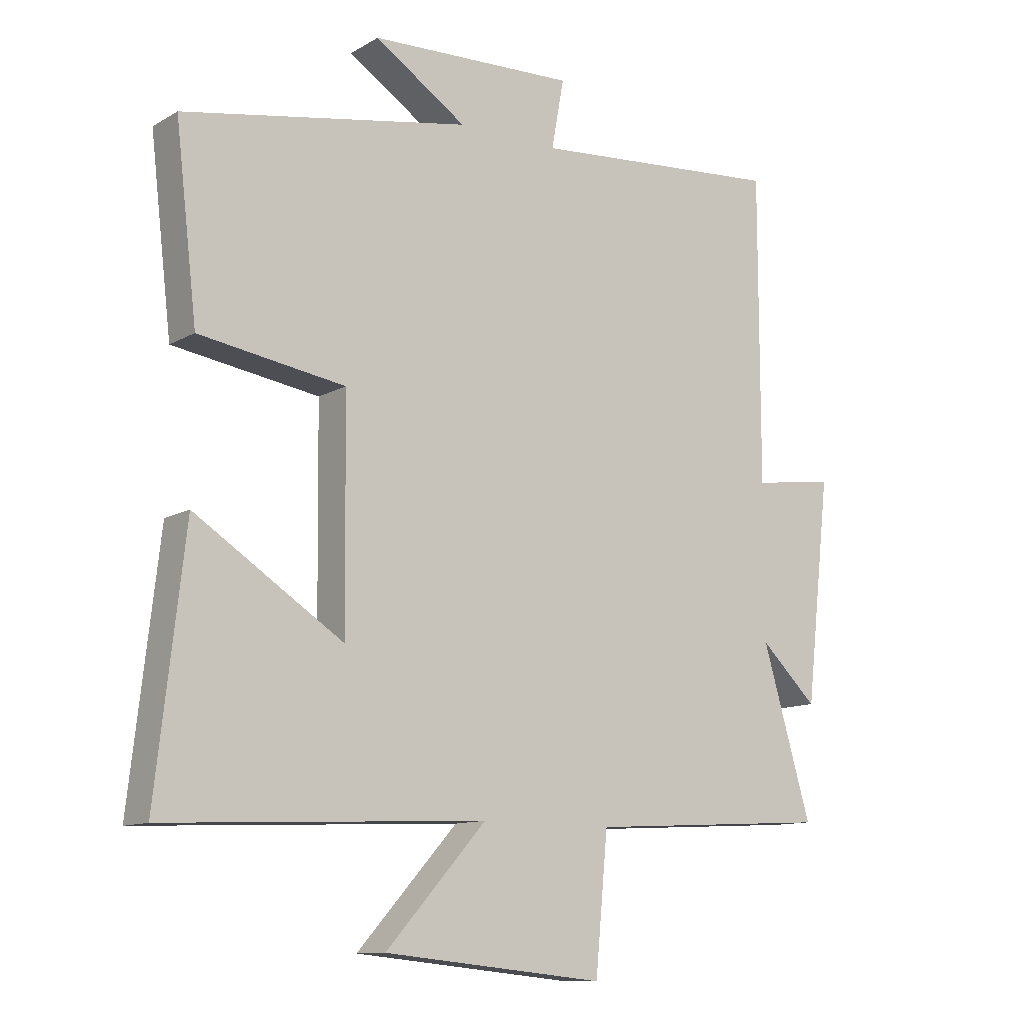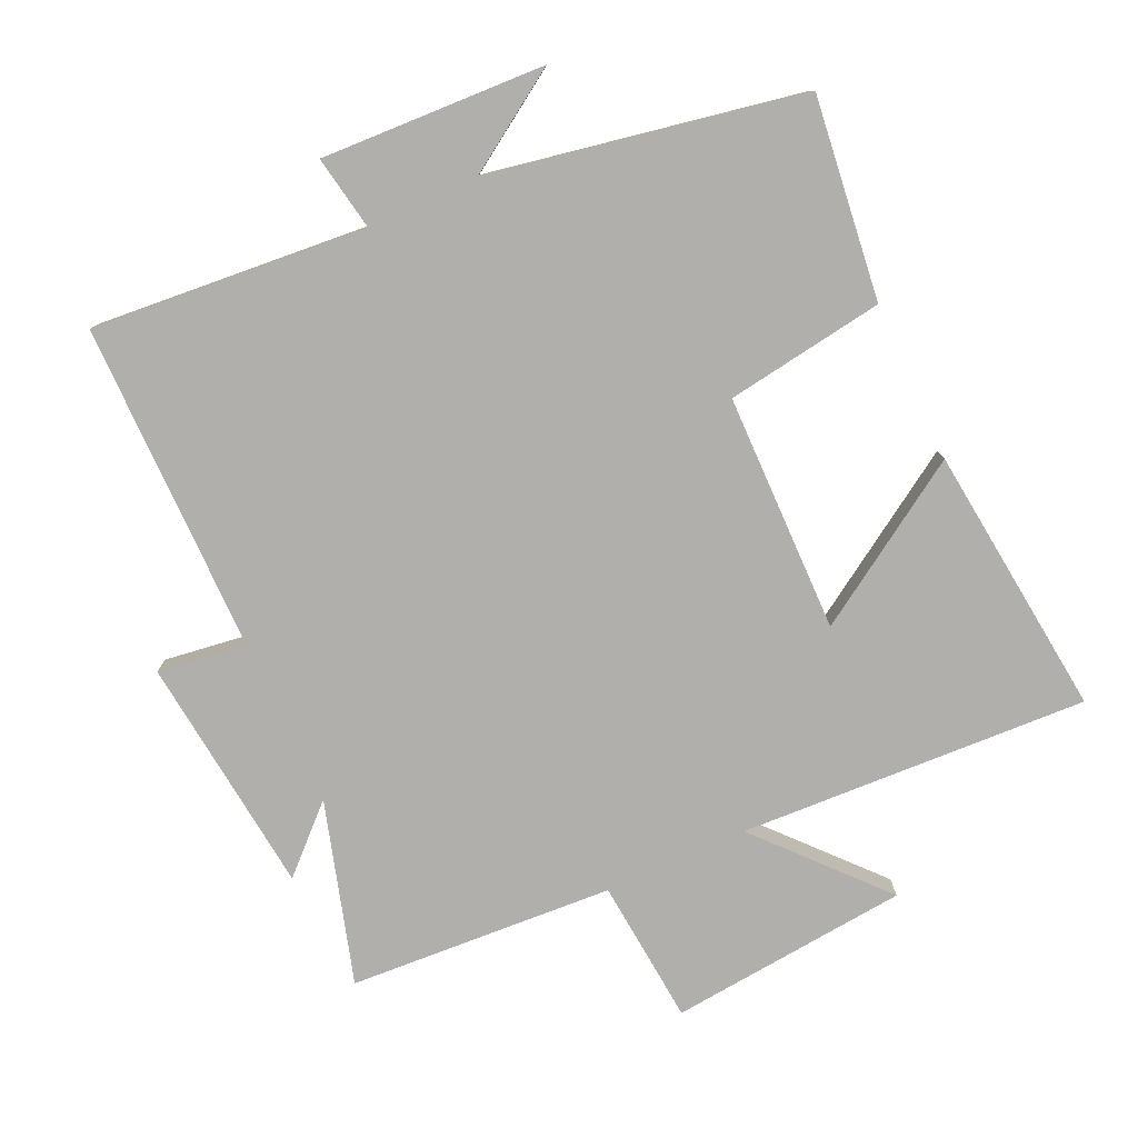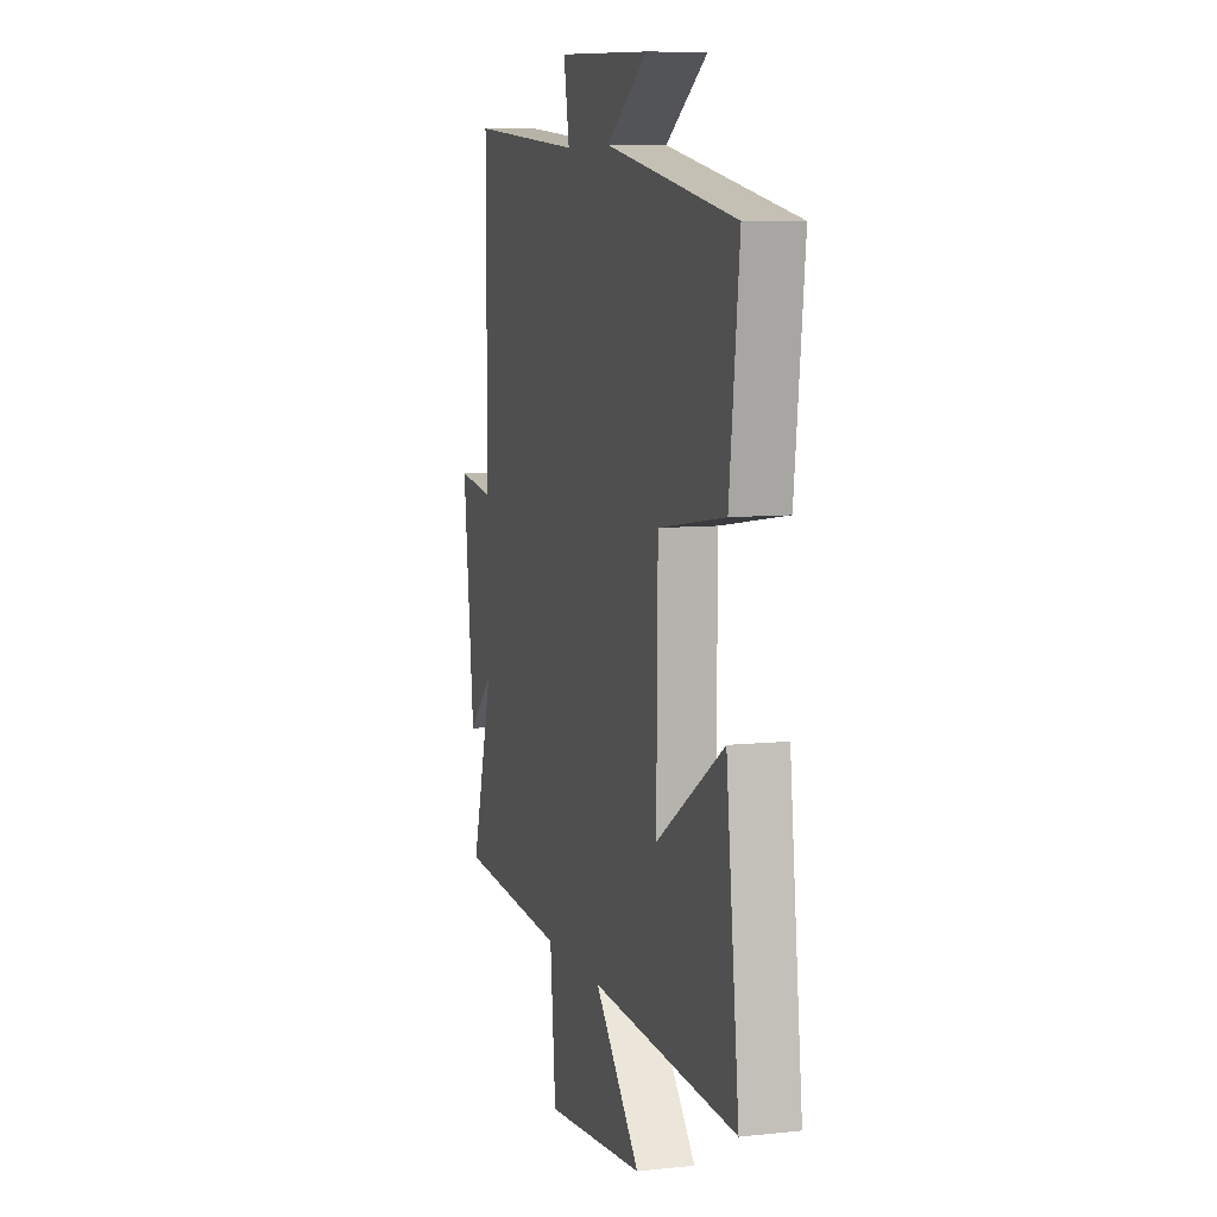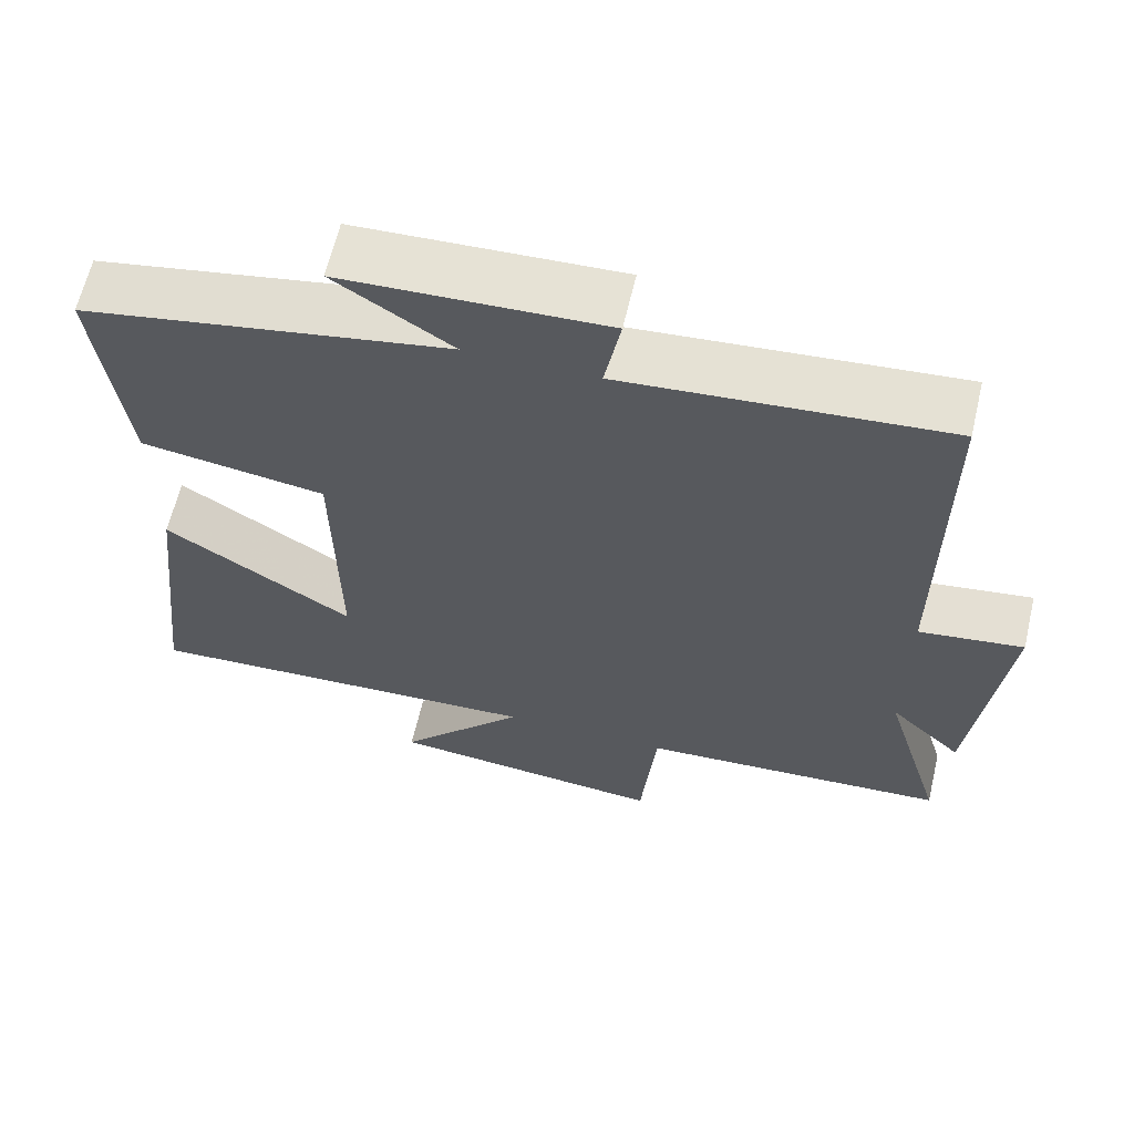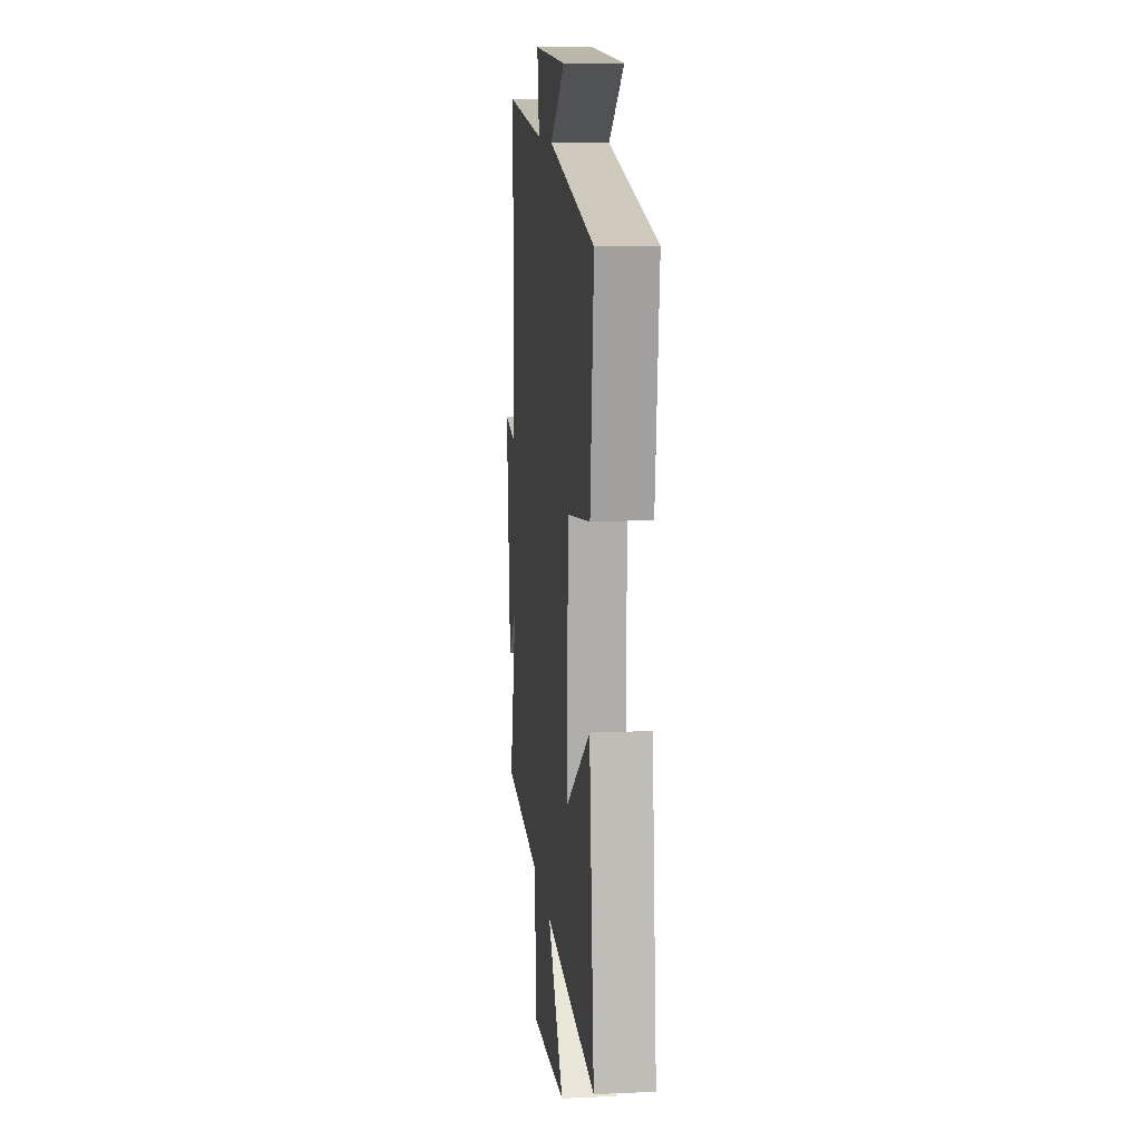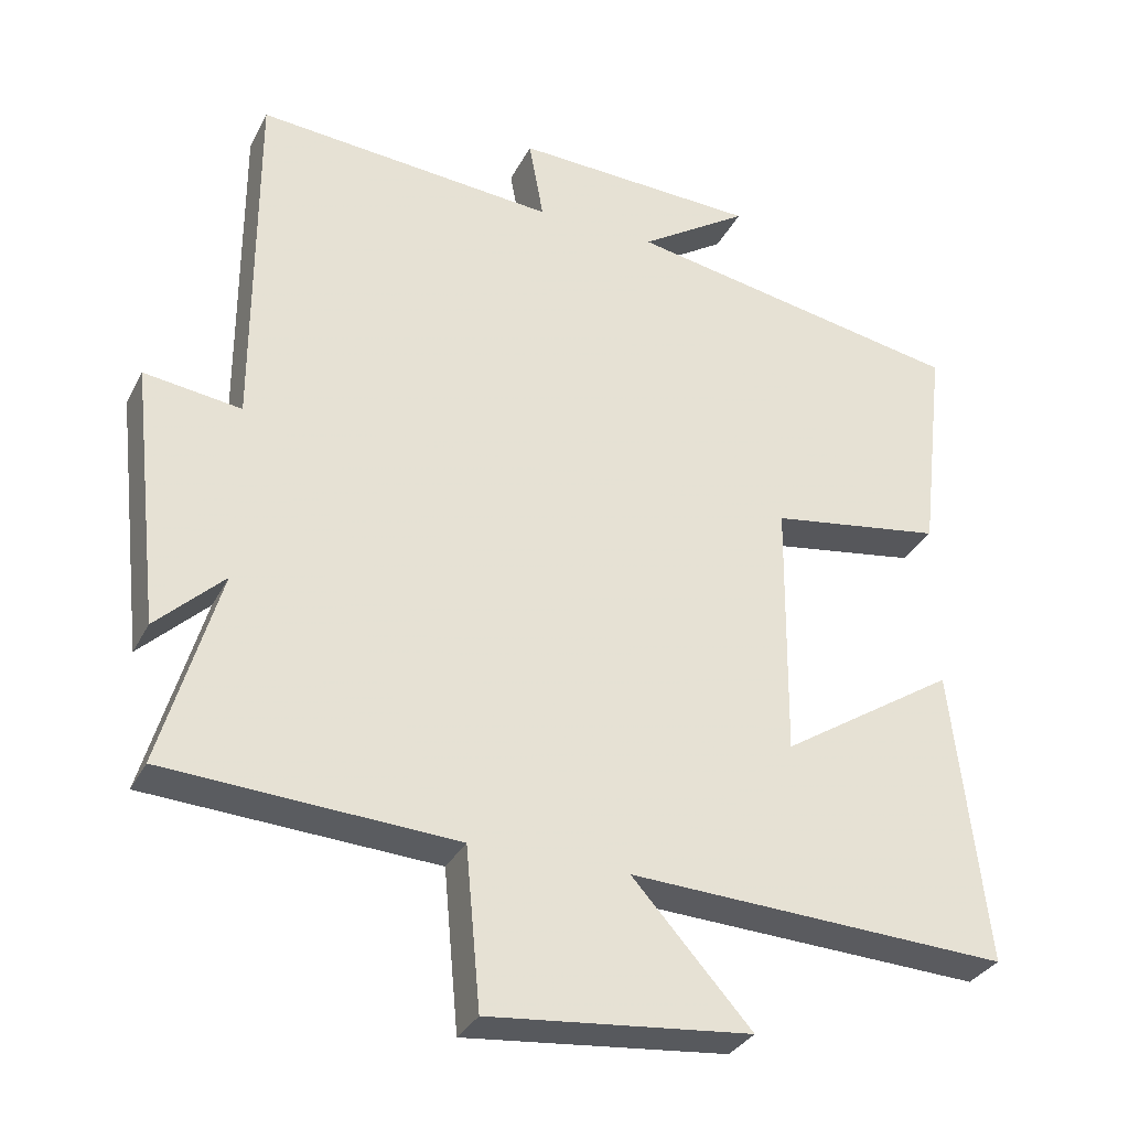
<metadata>
{"format":"obj","ext":"obj","renderer":"f3d","projection":"perspective","resolution":1024,"background":"white","views":[{"elev":-11.4,"azim":143.5,"up":"+Z"},{"elev":-78.2,"azim":24.5,"up":"+Y"},{"elev":8.0,"azim":73.4,"up":"+Z"},{"elev":63.2,"azim":-166.8,"up":"+Z"},{"elev":11.9,"azim":84.1,"up":"+Z"},{"elev":-32.3,"azim":-23.6,"up":"+Z"}]}
</metadata>
<code>
v 0.535 0.07 0.415
v 0.5 0.07 0.116
v 0.265 0.07 0.08
v 0.261 0.07 -0.274
v 0.5 0.07 -0.12
v 0.546 0.07 -0.524
v 0.029 0.07 -0.5
v 0.191 0.07 -0.68
v -0.165 0.07 -0.716
v -0.185 0.07 -0.5
v -0.579 0.07 -0.477
v -0.5 0.07 -0.207
v -0.592 0.07 -0.295
v -0.632 0.07 0.061
v -0.5 0.07 0.043
v -0.5 0.07 0.534
v -0.092 0.07 0.5
v -0.112 0.07 0.611
v 0.22 0.07 0.597
v 0.072 0.07 0.5
v 0.535 0 0.415
v 0.5 0 0.116
v 0.265 0 0.08
v 0.261 0 -0.274
v 0.5 0 -0.12
v 0.546 0 -0.524
v 0.029 0 -0.5
v 0.191 0 -0.68
v -0.165 0 -0.716
v -0.185 0 -0.5
v -0.579 0 -0.477
v -0.5 0 -0.207
v -0.592 0 -0.295
v -0.632 0 0.061
v -0.5 0 0.043
v -0.5 0 0.534
v -0.092 0 0.5
v -0.112 0 0.611
v 0.22 0 0.597
v 0.072 0 0.5
f 17 18 19 20
f 17 20 1 2
f 15 16 17 2
f 12 13 14 15
f 10 11 12
f 10 12 15
f 7 8 9 10
f 7 10 15
f 4 5 6 7
f 3 4 7 15
f 2 3 15
f 40 39 38 37
f 22 21 40 37
f 22 37 36 35
f 35 34 33 32
f 32 31 30
f 35 32 30
f 30 29 28 27
f 35 30 27
f 27 26 25 24
f 35 27 24 23
f 35 23 22
f 1 21 22 2
f 2 22 23 3
f 3 23 24 4
f 4 24 25 5
f 5 25 26 6
f 6 26 27 7
f 7 27 28 8
f 8 28 29 9
f 9 29 30 10
f 10 30 31 11
f 11 31 32 12
f 12 32 33 13
f 13 33 34 14
f 14 34 35 15
f 15 35 36 16
f 16 36 37 17
f 17 37 38 18
f 18 38 39 19
f 19 39 40 20
f 20 40 21 1

</code>
